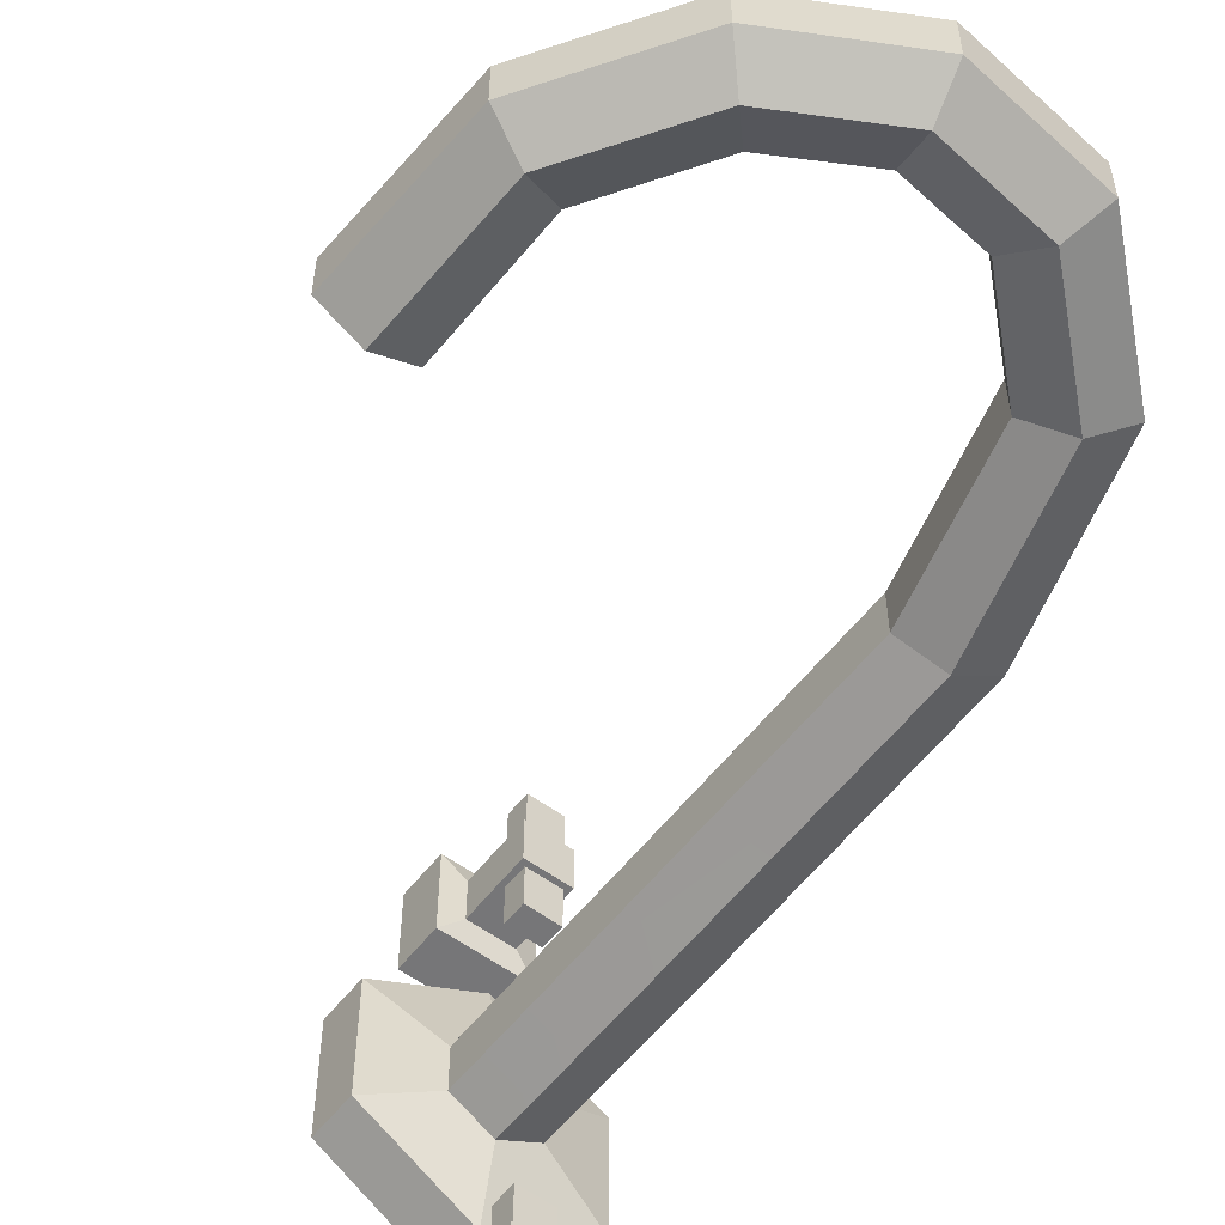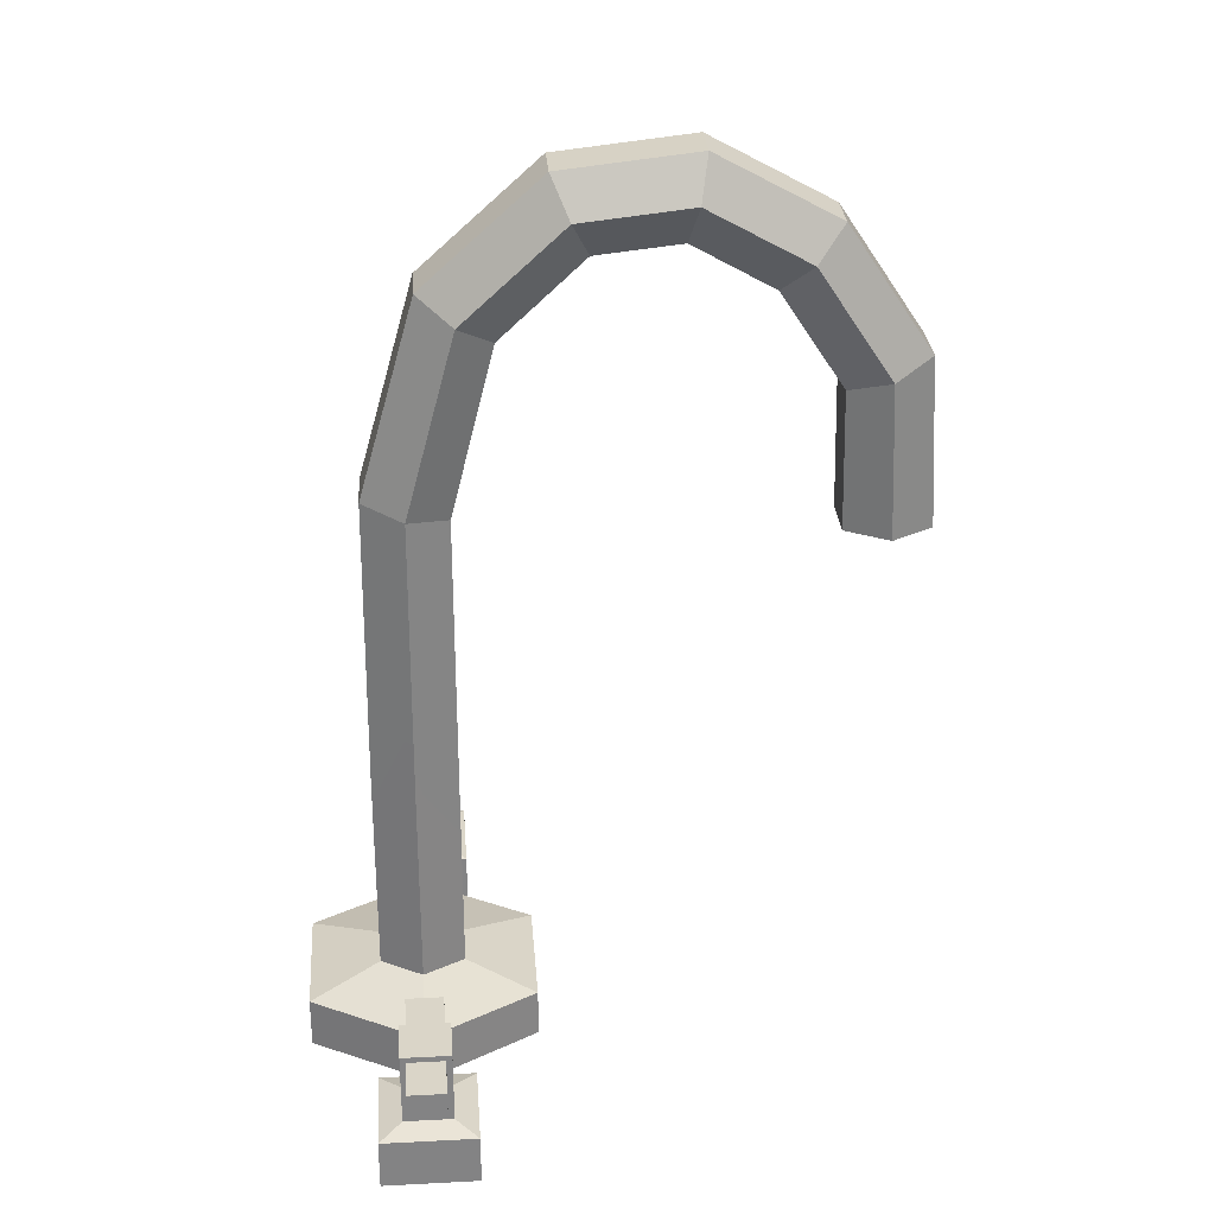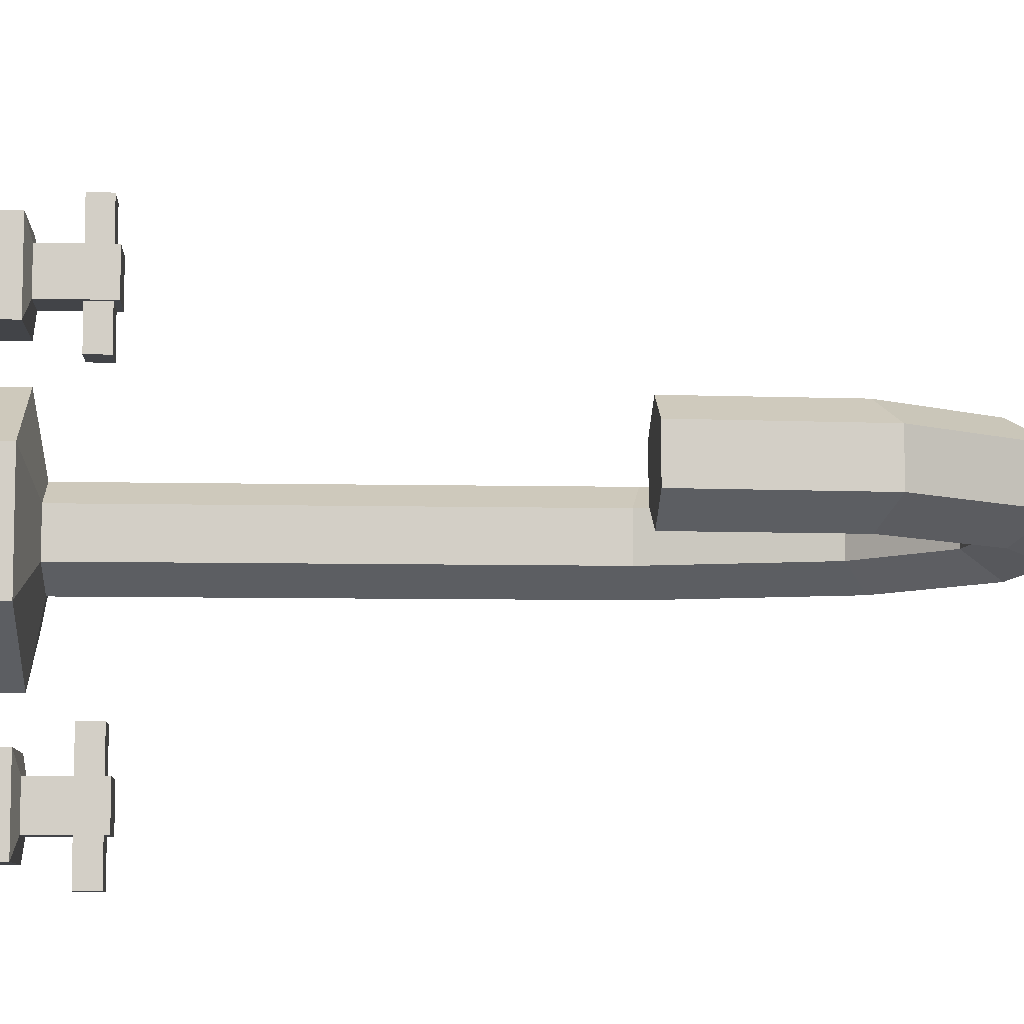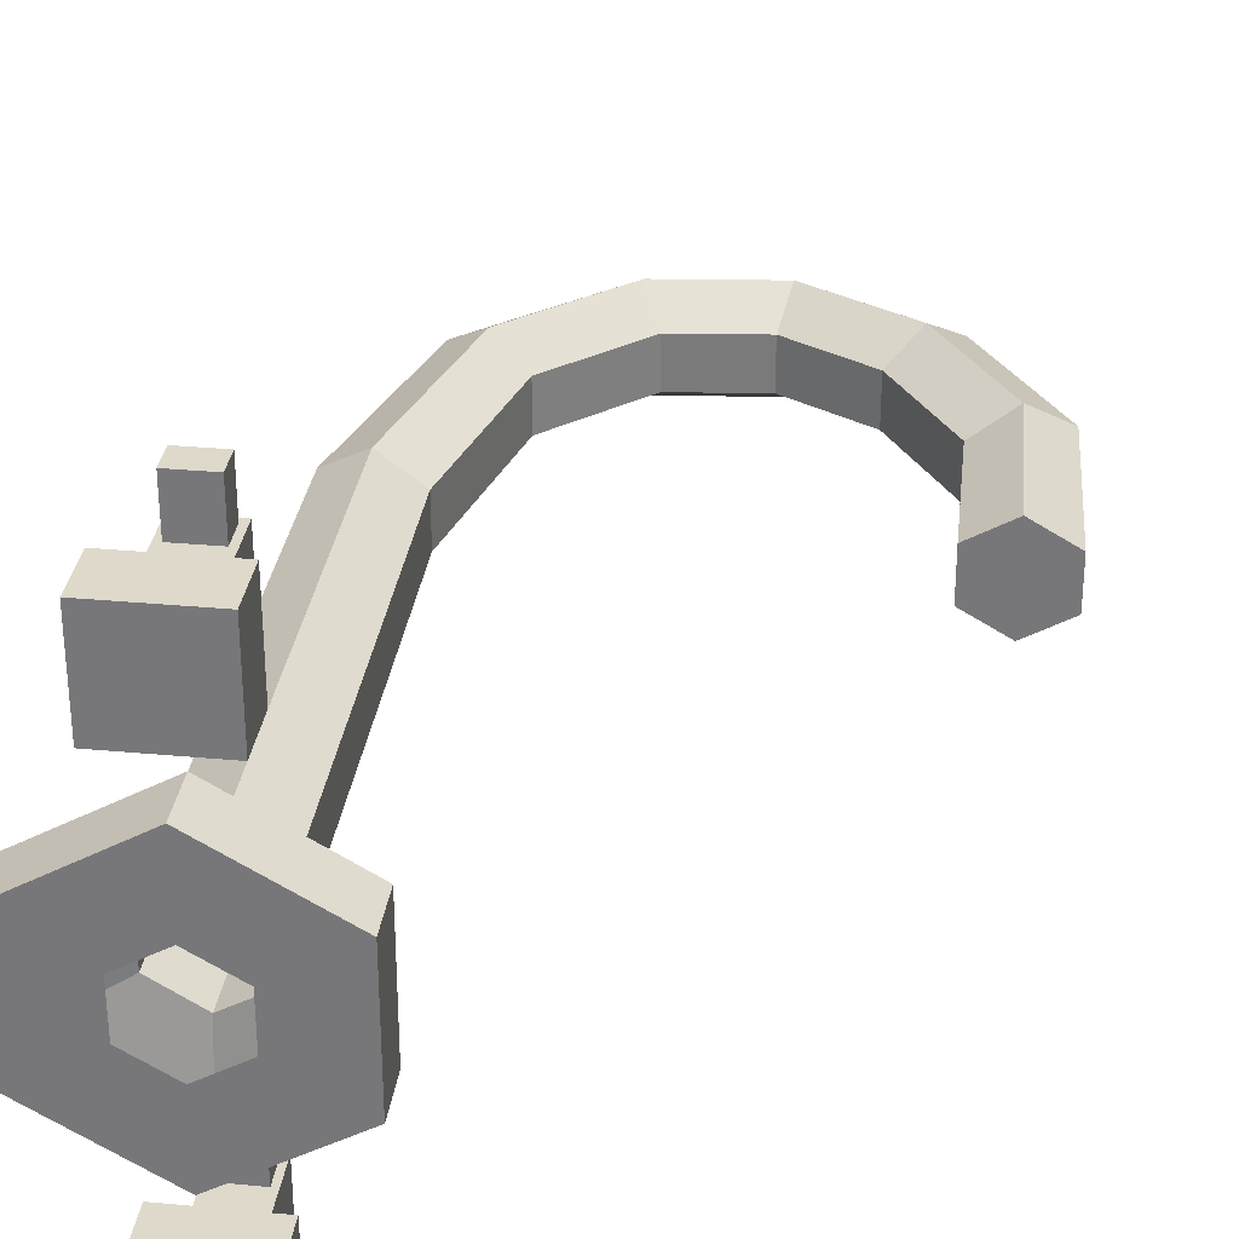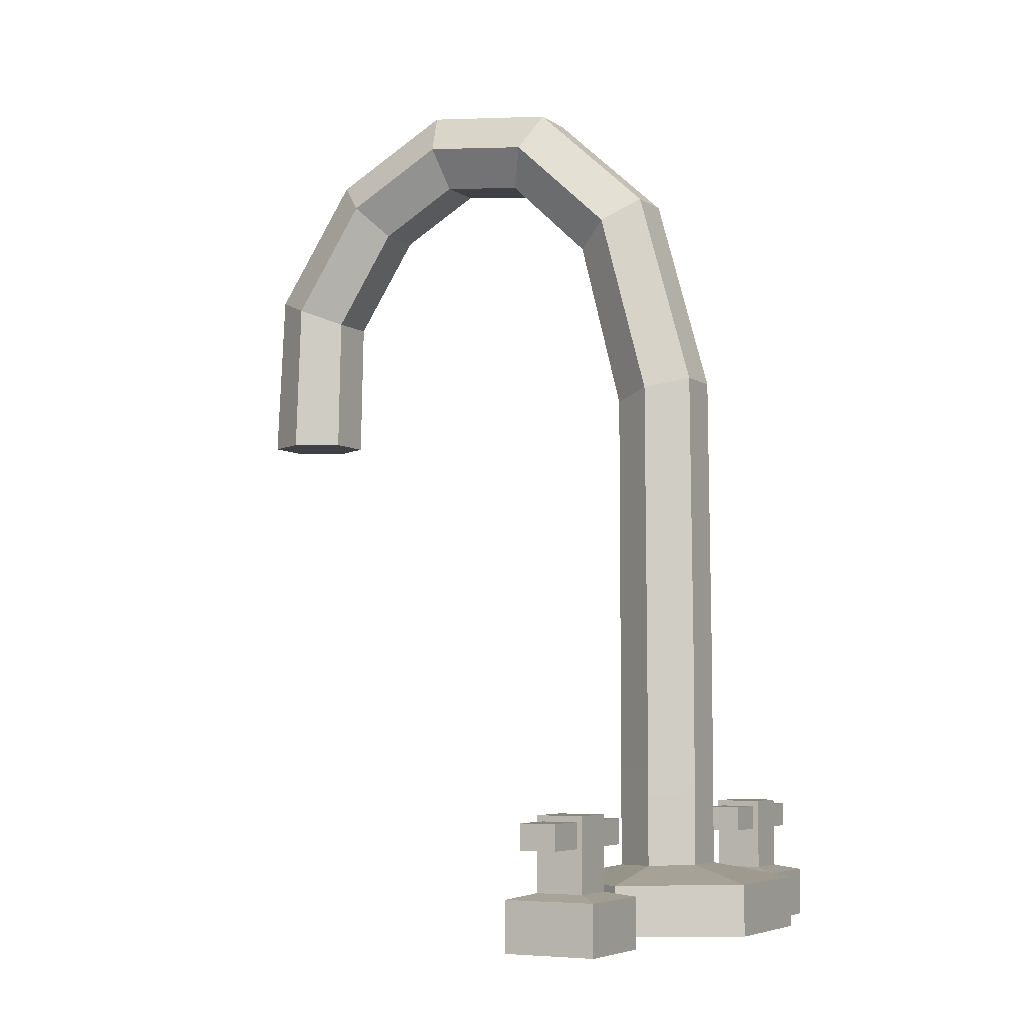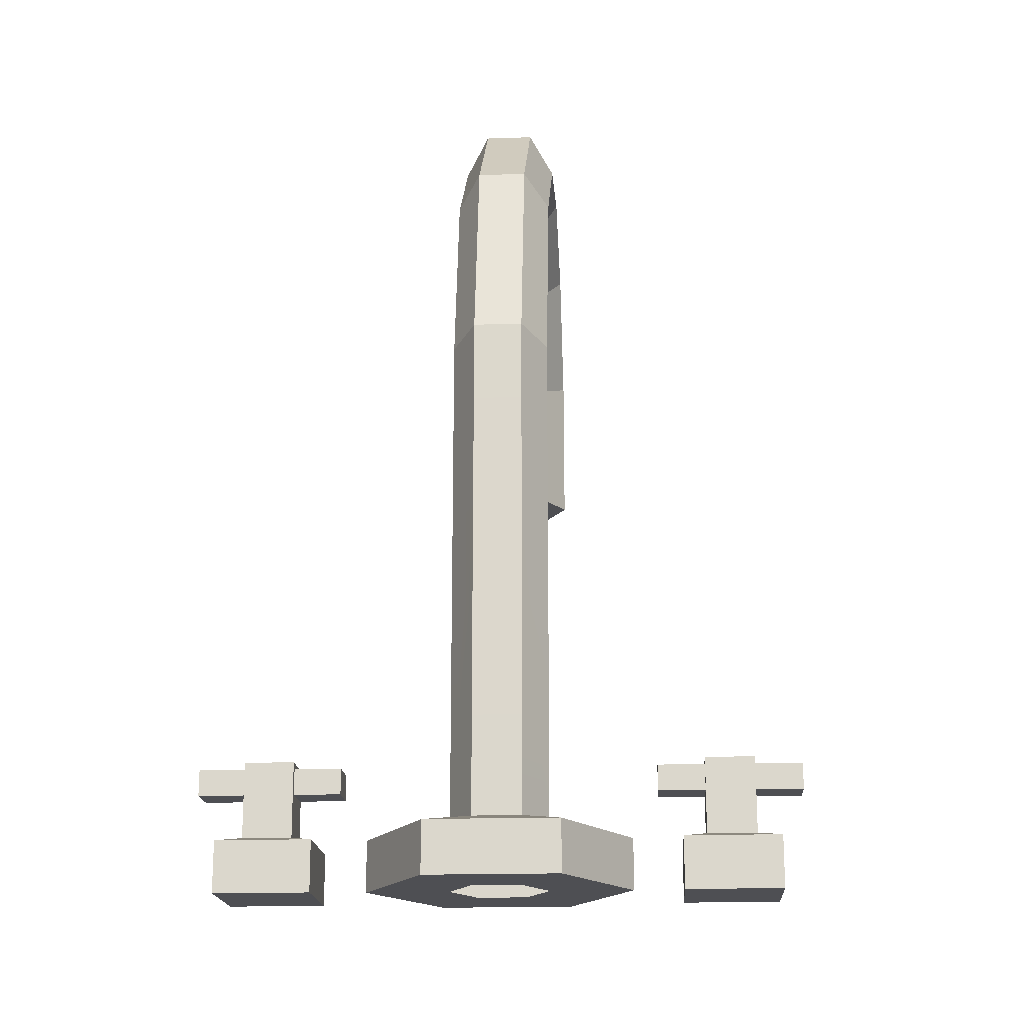
<metadata>
{"format":"obj","ext":"obj","renderer":"f3d","projection":"perspective","resolution":1024,"background":"white","views":[{"elev":-56.9,"azim":-37.4,"up":"+Y"},{"elev":29.1,"azim":175.6,"up":"+Z"},{"elev":-8.0,"azim":-93.5,"up":"+Y"},{"elev":31.7,"azim":-172.5,"up":"+Y"},{"elev":-5.6,"azim":28.2,"up":"+Z"},{"elev":-18.1,"azim":93.7,"up":"+Z"}]}
</metadata>
<code>
o Cube.145_Cube.173_darck_whitr
v -0.0141 -0.001024 0.01199
v -0.01397 -0.001024 0.01789
v -0.01561 -0.002046 0.01855
v -0.01587 -0.002046 0.01199
v -0.0141 0.001021 0.01199
v -0.01397 0.001021 0.01789
v -0.01587 0.002043 0.01199
v -0.01561 0.002043 0.01855
v -0.01764 0.001021 0.01199
v -0.01726 0.001021 0.01921
v -0.01764 -0.001024 0.01199
v -0.01726 -0.001024 0.01921
v -0.01131 -0.001024 0.02198
v -0.01251 -0.002046 0.02327
v -0.01131 0.001021 0.02198
v -0.01251 0.002043 0.02327
v -0.01372 0.001021 0.02457
v -0.01372 -0.001024 0.02457
v -0.007921 -0.001024 0.02391
v -0.008274 -0.002046 0.02564
v -0.007921 0.001021 0.02391
v -0.008274 0.002043 0.02564
v -0.008627 0.001021 0.02738
v -0.008627 -0.001024 0.02738
v -0.004385 -0.001024 0.02353
v -0.003654 -0.002046 0.02514
v -0.004385 0.001021 0.02353
v -0.003654 0.002043 0.02514
v -0.002924 0.001021 0.02675
v -0.002924 -0.001024 0.02675
v -0.000873 -0.001024 0.02024
v 0.000585 -0.002046 0.02125
v -0.000873 0.001021 0.02024
v 0.000585 0.002043 0.02125
v 0.002043 0.001021 0.02225
v 0.002043 -0.001024 0.02225
v 0.000954 -0.001024 0.01303
v 0.002675 -0.002046 0.01345
v 0.000954 0.001021 0.01303
v 0.002675 0.002043 0.01345
v 0.004395 0.001021 0.01387
v 0.004395 -0.001024 0.01387
v 0.000961 -0.001024 0.001143
v 0.00273 -0.002046 0.001229
v 0.000961 0.001021 0.001143
v 0.00273 0.002043 0.001229
v 0.004499 0.001021 0.001316
v 0.004499 -0.001024 0.001316
v 0.004501 0.001021 -0.01032
v 0.00273 0.002043 -0.01032
v 0.00273 0.005448 -0.01032
v 0.007449 0.002723 -0.01032
v 0.000959 -0.001024 -0.01032
v 0.00273 -0.002046 -0.01032
v 0.00273 -0.005451 -0.01032
v -0.00199 -0.002726 -0.01032
v 0.004501 -0.001024 -0.01032
v 0.007449 -0.002726 -0.01032
v 0.00273 0.002043 -0.007573
v 0.0045 0.001021 -0.007529
v 0.007446 0.002723 -0.008166
v 0.00273 0.005448 -0.00821
v 0.000959 0.001021 -0.01032
v -0.00199 0.002723 -0.01032
v 0.00273 -0.002046 -0.007573
v 0.00096 -0.001024 -0.007617
v -0.001987 -0.002726 -0.008254
v 0.00273 -0.005451 -0.00821
v 0.0045 -0.001024 -0.007529
v 0.00096 0.001021 -0.007617
v -0.001987 0.002723 -0.008254
v 0.007446 -0.002726 -0.008166
v 0.003675 0.00842 -0.008199
v 0.004626 0.00747 -0.008435
v 0.004626 0.0114 -0.008435
v 0.003675 0.01045 -0.008199
v 0.001646 0.01045 -0.008199
v 0.000696 0.0114 -0.008435
v 0.000696 0.00747 -0.008435
v 0.001646 0.00842 -0.008199
v 0.003675 0.01045 -0.01056
v 0.004626 0.0114 -0.01056
v 0.004626 0.00747 -0.01056
v 0.003675 0.00842 -0.01056
v 0.000696 0.00747 -0.01056
v 0.001646 0.00842 -0.01056
v 0.001886 0.008659 -0.005094
v 0.003436 0.008659 -0.005094
v 0.003436 0.01021 -0.005094
v 0.001886 0.01021 -0.005094
v 0.001646 0.01045 -0.01056
v 0.003675 0.01045 -0.006646
v 0.003675 0.00842 -0.006646
v 0.001646 0.01045 -0.006646
v 0.001646 0.00842 -0.006646
v 0.000696 0.0114 -0.01056
v 0.001892 0.01045 -0.005337
v 0.001892 0.01238 -0.005337
v 0.001892 0.01238 -0.006403
v 0.001892 0.01045 -0.006403
v 0.001646 0.00842 -0.005094
v 0.001646 0.01045 -0.005094
v 0.00343 0.01045 -0.006403
v 0.00343 0.01238 -0.006403
v 0.00343 0.01238 -0.005337
v 0.00343 0.01045 -0.005337
v 0.003675 0.01045 -0.005094
v 0.003675 0.00842 -0.005094
v 0.00343 0.00842 -0.005337
v 0.001892 0.00842 -0.005337
v 0.001892 0.00842 -0.006403
v 0.00343 0.00842 -0.006403
v 0.00343 0.006492 -0.005337
v 0.001892 0.006492 -0.005337
v 0.001892 0.006492 -0.006403
v 0.00343 0.006492 -0.006403
v 0.003675 -0.01045 -0.008199
v 0.004626 -0.0114 -0.008435
v 0.004626 -0.007469 -0.008435
v 0.003675 -0.008419 -0.008199
v 0.001646 -0.008419 -0.008199
v 0.000696 -0.007469 -0.008435
v 0.000696 -0.0114 -0.008435
v 0.001646 -0.01045 -0.008199
v 0.003675 -0.008419 -0.01056
v 0.004626 -0.007469 -0.01056
v 0.004626 -0.0114 -0.01056
v 0.003675 -0.01045 -0.01056
v 0.000696 -0.0114 -0.01056
v 0.001646 -0.01045 -0.01056
v 0.001886 -0.01021 -0.005094
v 0.003436 -0.01021 -0.005094
v 0.003436 -0.008659 -0.005094
v 0.001886 -0.008659 -0.005094
v 0.001646 -0.008419 -0.01056
v 0.003675 -0.008419 -0.006646
v 0.003675 -0.01045 -0.006646
v 0.001646 -0.008419 -0.006646
v 0.001646 -0.01045 -0.006646
v 0.000696 -0.007469 -0.01056
v 0.001892 -0.008419 -0.005337
v 0.001892 -0.006492 -0.005337
v 0.001892 -0.006492 -0.006403
v 0.001892 -0.008419 -0.006403
v 0.001646 -0.01045 -0.005094
v 0.001646 -0.008419 -0.005094
v 0.00343 -0.008419 -0.006403
v 0.00343 -0.006492 -0.006403
v 0.00343 -0.006492 -0.005337
v 0.00343 -0.008419 -0.005337
v 0.003675 -0.008419 -0.005094
v 0.003675 -0.01045 -0.005094
v 0.00343 -0.01045 -0.005337
v 0.001892 -0.01045 -0.005337
v 0.001892 -0.01045 -0.006403
v 0.00343 -0.01045 -0.006403
v 0.00343 -0.01238 -0.005337
v 0.001892 -0.01238 -0.005337
v 0.001892 -0.01238 -0.006403
v 0.00343 -0.01238 -0.006403
f 1 2 3 4
f 5 6 2 1
f 7 8 6 5
f 9 10 8 7
f 11 12 10 9
f 4 3 12 11
f 2 13 14 3
f 6 15 13 2
f 8 16 15 6
f 10 17 16 8
f 12 18 17 10
f 3 14 18 12
f 13 19 20 14
f 15 21 19 13
f 16 22 21 15
f 17 23 22 16
f 18 24 23 17
f 14 20 24 18
f 19 25 26 20
f 21 27 25 19
f 22 28 27 21
f 23 29 28 22
f 24 30 29 23
f 20 26 30 24
f 25 31 32 26
f 27 33 31 25
f 28 34 33 27
f 29 35 34 28
f 30 36 35 29
f 26 32 36 30
f 31 37 38 32
f 33 39 37 31
f 34 40 39 33
f 35 41 40 34
f 36 42 41 35
f 32 38 42 36
f 37 43 44 38
f 39 45 43 37
f 40 46 45 39
f 41 47 46 40
f 42 48 47 41
f 38 44 48 42
f 49 50 51 52
f 53 54 55 56
f 54 57 58 55
f 59 60 61 62
f 63 53 56 64
f 65 66 67 68
f 7 4 11 9
f 4 7 5 1
f 44 65 69 48
f 48 69 60 47
f 47 60 59 46
f 46 59 70 45
f 45 70 66 43
f 43 66 65 44
f 67 56 55 68
f 71 64 56 67
f 62 51 64 71
f 61 52 51 62
f 72 58 52 61
f 68 55 58 72
f 70 59 62 71
f 69 65 68 72
f 66 70 71 67
f 50 63 64 51
f 60 69 72 61
f 57 49 52 58
f 73 74 75 76
f 77 78 79 80
f 81 82 83 84
f 84 83 85 86
f 87 88 89 90
f 91 81 84 86
f 92 93 73 76
f 94 92 76 77
f 95 94 77 80
f 93 95 80 73
f 74 79 85 83
f 79 78 96 85
f 78 75 82 96
f 75 74 83 82
f 86 85 96 91
f 80 79 74 73
f 91 96 82 81
f 76 75 78 77
f 97 98 99 100
f 101 102 94 95
f 103 104 105 106
f 107 108 93 92
f 109 108 101 110
f 110 101 95 111
f 100 94 102 97
f 97 102 107 106
f 106 107 92 103
f 112 93 108 109
f 111 95 93 112
f 103 92 94 100
f 113 114 115 116
f 98 105 104 99
f 110 114 113 109
f 100 99 104 103
f 109 113 116 112
f 106 105 98 97
f 111 115 114 110
f 112 116 115 111
f 117 118 119 120
f 121 122 123 124
f 125 126 127 128
f 128 127 129 130
f 131 132 133 134
f 135 125 128 130
f 136 137 117 120
f 138 136 120 121
f 139 138 121 124
f 137 139 124 117
f 118 123 129 127
f 123 122 140 129
f 122 119 126 140
f 119 118 127 126
f 130 129 140 135
f 124 123 118 117
f 135 140 126 125
f 120 119 122 121
f 141 142 143 144
f 145 146 138 139
f 147 148 149 150
f 151 152 137 136
f 153 152 145 154
f 154 145 139 155
f 144 138 146 141
f 141 146 151 150
f 150 151 136 147
f 156 137 152 153
f 155 139 137 156
f 147 136 138 144
f 157 158 159 160
f 142 149 148 143
f 154 158 157 153
f 144 143 148 147
f 153 157 160 156
f 150 149 142 141
f 155 159 158 154
f 156 160 159 155
f 87 101 108 88
f 90 102 101 87
f 89 107 102 90
f 88 108 107 89
f 131 145 152 132
f 134 146 145 131
f 133 151 146 134
f 132 152 151 133

</code>
